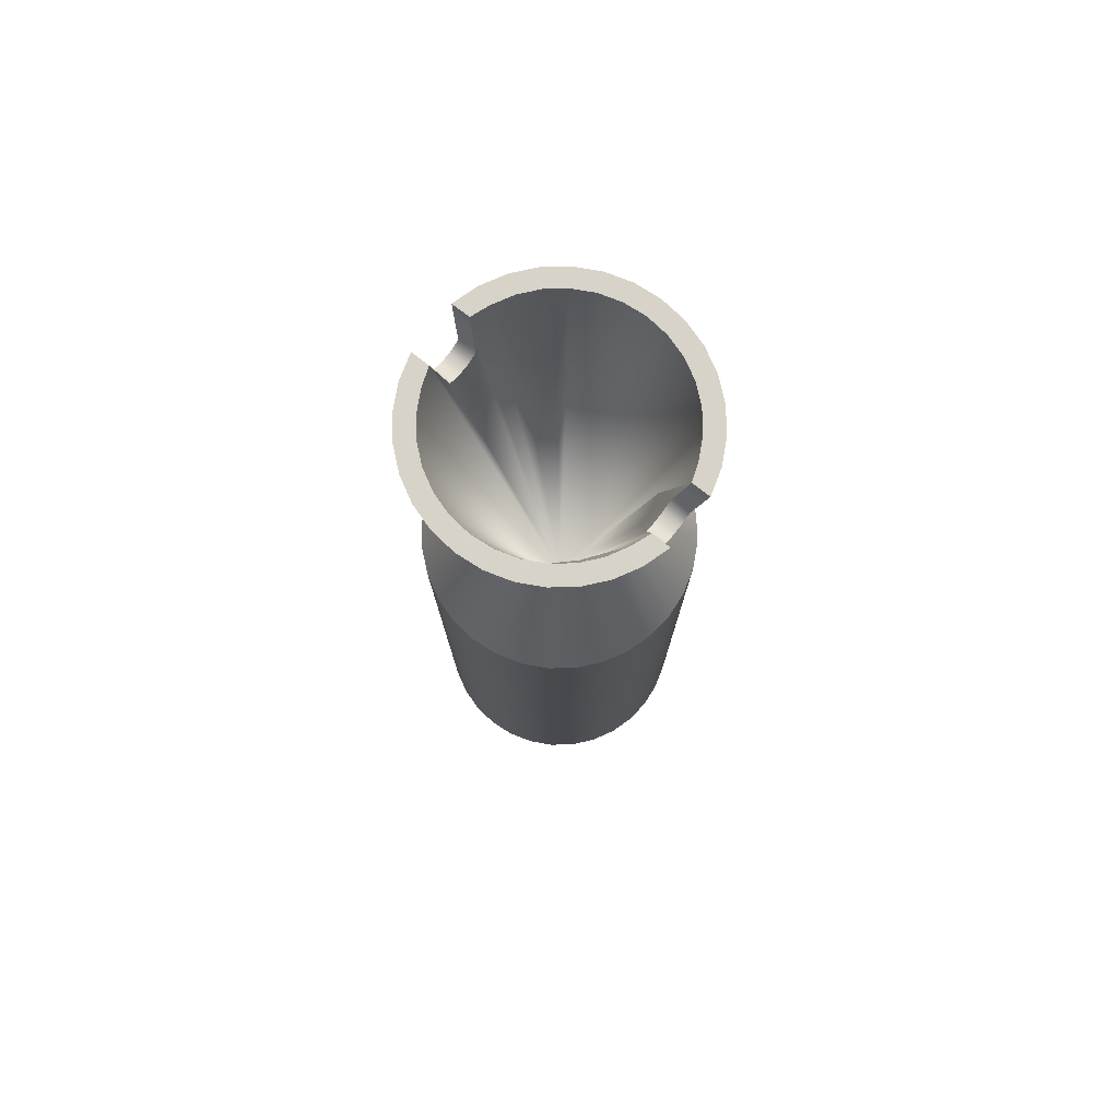
<metadata>
{"format":"obj","ext":"obj","renderer":"f3d","projection":"perspective","resolution":1024,"background":"white","views":[{"elev":77.2,"azim":38.0,"up":"+Y"}]}
</metadata>
<code>
g akmuzzle1_LOD1
v 0.0001025 0.01837 -0.0006208
v 1.667e-10 0.01837 -0.0006309
v -0.0001025 0.01837 -0.0006208
v 0.000201 0.01837 -0.0005909
v -0.000201 0.01837 -0.0005909
v 0.0002918 0.01837 -0.0005424
v -0.0002918 0.01837 -0.0005424
v 0.0003714 0.01837 -0.0004771
v -0.0003714 0.01837 -0.0004771
v 0.0004368 0.01837 -0.0003975
v -0.0004368 0.01837 -0.0003975
v 0.0004853 0.01837 -0.0003066
v -0.0004853 0.01837 -0.0003066
v 0.0005152 0.01837 -0.0002081
v -0.0005152 0.01837 -0.0002081
v 0.0005253 0.01837 -0.0001056
v -0.0005253 0.01837 -0.0001056
v 0.0005152 0.01837 -3.134e-06
v -0.0005152 0.01837 -3.134e-06
v 0.0004853 0.01837 9.541e-05
v -0.0004853 0.01837 9.541e-05
v 0.0004368 0.01837 0.0001862
v -0.0004368 0.01837 0.0001862
v 0.0003714 0.01837 0.0002658
v -0.0003714 0.01837 0.0002658
v 0.0002918 0.01837 0.0003312
v -0.0002918 0.01837 0.0003312
v 0.000201 0.01837 0.0003797
v -0.000201 0.01837 0.0003797
v 0.0001025 0.01837 0.0004096
v -0.0001025 0.01837 0.0004096
v 1.667e-10 0.01837 0.0004197
v -0.0003014 0.02191 -0.0008333
v -0.0001537 0.01857 -0.0008781
v -0.0001537 0.02191 -0.0008781
v -0.0003014 0.01857 -0.0008333
v -0.0004376 0.01857 -0.0007605
v -0.0004376 0.02191 -0.0007605
v -0.000557 0.01857 -0.0006626
v -0.000557 0.02191 -0.0006626
v -0.0006549 0.01857 -0.0005432
v -0.0006549 0.02191 -0.0005432
v -0.0007277 0.01857 -0.000407
v -0.0007277 0.02191 -0.000407
v -0.0007725 0.01857 -0.0002593
v -0.0007725 0.02191 -0.0002593
v -0.0007877 0.01857 -0.0001056
v -0.0007877 0.02191 -0.0001056
v -0.0007725 0.01857 4.805e-05
v -0.0007725 0.02191 4.805e-05
v -0.0007277 0.02191 0.0001958
v -0.0007277 0.01857 0.0001958
v -0.0006549 0.02191 0.000332
v -0.0006549 0.01857 0.000332
v -0.000557 0.01857 0.0004513
v -0.000557 0.02191 0.0004513
v -0.0004376 0.01857 0.0005493
v -0.0004376 0.02191 0.0005493
v -0.0003014 0.02191 0.0006221
v -0.0003014 0.01857 0.0006221
v -0.0001537 0.02191 0.0006669
v -0.0001537 0.01857 0.0006669
v 2.06e-10 0.02191 0.0006821
v 1.671e-10 0.01857 0.0006821
v 0.0001537 0.02191 0.0006669
v 0.0001537 0.01857 0.0006669
v 0.0003014 0.01857 0.0006221
v 0.0003014 0.02191 0.0006221
v 0.0004376 0.02191 0.0005493
v 0.0004376 0.01857 0.0005493
v 0.000557 0.01857 0.0004513
v 0.000557 0.02191 0.0004513
v 0.0006549 0.02191 0.000332
v 0.0006549 0.01857 0.000332
v 0.0007277 0.02191 0.0001958
v 0.0007277 0.01857 0.0001958
v 0.0007725 0.01857 4.805e-05
v 0.0007725 0.02191 4.805e-05
v 0.0007877 0.02191 -0.0001056
v 0.0007877 0.01857 -0.0001056
v 0.0007725 0.01857 -0.0002593
v 0.0007725 0.02191 -0.0002593
v 0.0007277 0.01857 -0.000407
v 0.0007277 0.02191 -0.000407
v 0.0006549 0.01857 -0.0005432
v 0.0006549 0.02191 -0.0005432
v 0.000557 0.01857 -0.0006626
v 0.000557 0.02191 -0.0006626
v 0.0004376 0.01857 -0.0007605
v 0.0004376 0.02191 -0.0007605
v 0.0003014 0.01857 -0.0008333
v 0.0003014 0.02191 -0.0008333
v 0.0001537 0.02191 -0.0008781
v 0.0001537 0.01857 -0.0008781
v 2.06e-10 0.02191 -0.0008933
v 1.671e-10 0.01857 -0.0008933
v -0.0001537 0.02191 -0.0008781
v -0.0001537 0.01857 -0.0008781
v 2.06e-10 0.02191 -0.0008933
v -8.927e-05 0.02255 -0.0005544
v -0.0001537 0.02191 -0.0008781
v 3.11e-10 0.02255 -0.0005632
v 0.0001537 0.02191 -0.0008781
v 8.927e-05 0.02255 -0.0005544
v 0.0003014 0.02191 -0.0008333
v 0.0001751 0.02255 -0.0005284
v 0.0004376 0.02191 -0.0007605
v 0.0002542 0.02255 -0.0004861
v 0.000557 0.02191 -0.0006626
v 0.0003236 0.02255 -0.0004292
v 0.0006549 0.02191 -0.0005432
v 0.0003805 0.02255 -0.0003598
v 0.0007277 0.02191 -0.000407
v 0.0004228 0.02255 -0.0002807
v 0.0007725 0.02191 -0.0002593
v 0.0004488 0.02255 -0.0001949
v 0.0007877 0.02191 -0.0001056
v 0.0004576 0.02255 -0.0001056
v 0.0007725 0.02191 4.805e-05
v 0.0004488 0.02255 -1.635e-05
v 0.0007277 0.02191 0.0001958
v 0.0004228 0.02255 6.95e-05
v 0.0006549 0.02191 0.000332
v 0.0003805 0.02255 0.0001486
v 0.000557 0.02191 0.0004513
v 0.0003236 0.02255 0.0002179
v 0.0004376 0.02191 0.0005493
v 0.0002542 0.02255 0.0002749
v 0.0003014 0.02191 0.0006221
v 0.0001751 0.02255 0.0003171
v 0.0001537 0.02191 0.0006669
v 8.927e-05 0.02255 0.0003432
v 2.06e-10 0.02191 0.0006821
v 3.11e-10 0.02255 0.000352
v -0.0001537 0.02191 0.0006669
v -8.927e-05 0.02255 0.0003432
v -0.0003014 0.02191 0.0006221
v -0.0001751 0.02255 0.0003171
v -0.0004376 0.02191 0.0005493
v -0.0002542 0.02255 0.0002749
v -0.000557 0.02191 0.0004513
v -0.0003236 0.02255 0.0002179
v -0.0006549 0.02191 0.000332
v -0.0003805 0.02255 0.0001486
v -0.0007277 0.02191 0.0001958
v -0.0004228 0.02255 6.95e-05
v -0.0007725 0.02191 4.805e-05
v -0.0004488 0.02255 -1.635e-05
v -0.0007877 0.02191 -0.0001056
v -0.0004576 0.02255 -0.0001056
v -0.0007725 0.02191 -0.0002593
v -0.0004488 0.02255 -0.0001949
v -0.0007277 0.02191 -0.000407
v -0.0004228 0.02255 -0.0002807
v -0.0006549 0.02191 -0.0005432
v -0.0003805 0.02255 -0.0003598
v -0.000557 0.02191 -0.0006626
v -0.0003236 0.02255 -0.0004292
v -0.0004376 0.02191 -0.0007605
v -0.0002542 0.02255 -0.0004861
v -0.0003014 0.02191 -0.0008333
v -0.0001751 0.02255 -0.0005284
v -0.0001537 0.02191 -0.0008781
v -8.927e-05 0.02255 -0.0005544
v -0.0007176 0.02404 0.0001916
v -0.0007618 0.02404 4.592e-05
v -0.0006532 0.02404 4.592e-05
v -0.0006153 0.02404 0.0001493
v -0.0005538 0.02404 0.0002644
v -0.0006459 0.02404 0.0003259
v -0.0004709 0.02404 0.0003653
v -0.0005493 0.02404 0.0004436
v -0.00037 0.02404 0.0004482
v -0.0004315 0.02404 0.0005402
v -0.0002549 0.02404 0.0005097
v -0.0001299 0.02404 0.0005476
v -0.0002973 0.02404 0.000612
v -9.077e-10 0.02404 0.0005604
v 0.0002973 0.02404 0.000612
v 0.0001299 0.02404 0.0005476
v -0.0001515 0.02404 0.0006562
v 0.0001515 0.02404 0.0006562
v -9.078e-10 0.02404 0.0006711
v 0.0004315 0.02404 0.0005402
v 0.0002549 0.02404 0.0005097
v 0.00037 0.02404 0.0004482
v 0.0005493 0.02404 0.0004436
v 0.0004709 0.02404 0.0003653
v 0.0006459 0.02404 0.0003259
v 0.0005538 0.02404 0.0002644
v 0.0007176 0.02404 0.0001916
v 0.0006153 0.02404 0.0001493
v 0.0007618 0.02404 4.592e-05
v 0.0006532 0.02404 4.592e-05
v -0.0007037 0.02375 -1.068e-05
v -0.0007618 0.02404 4.592e-05
v -0.0007176 0.02404 0.0001916
v -0.0004488 0.02255 -1.635e-05
v -0.0004228 0.02255 6.95e-05
v -0.0006459 0.02404 0.0003259
v -0.0003805 0.02255 0.0001486
v -0.0005493 0.02404 0.0004436
v -0.0003236 0.02255 0.0002179
v -0.0004315 0.02404 0.0005402
v -0.0002542 0.02255 0.0002749
v -0.0002973 0.02404 0.000612
v -0.0001751 0.02255 0.0003171
v -0.0001515 0.02404 0.0006562
v -8.927e-05 0.02255 0.0003432
v -9.078e-10 0.02404 0.0006711
v 3.11e-10 0.02255 0.000352
v 0.0001515 0.02404 0.0006562
v 8.927e-05 0.02255 0.0003432
v 0.0002973 0.02404 0.000612
v 0.0001751 0.02255 0.0003171
v 0.0004315 0.02404 0.0005402
v 0.0002542 0.02255 0.0002749
v 0.0005493 0.02404 0.0004436
v 0.0003236 0.02255 0.0002179
v 0.0006459 0.02404 0.0003259
v 0.0003805 0.02255 0.0001486
v 0.0007176 0.02404 0.0001916
v 0.0004228 0.02255 6.95e-05
v 0.0007037 0.02375 -1.068e-05
v 0.0007618 0.02404 4.592e-05
v 0.0004488 0.02255 -1.635e-05
v 0.0006951 0.02366 -0.0001056
v 0.000703 0.02371 -7.339e-05
v 0.0007028 0.02371 -0.0001384
v 0.0004576 0.02255 -0.0001056
v 0.0007029 0.02375 -0.0002092
v 0.0004488 0.02255 -0.0001949
v 0.0007176 0.02404 -0.0004029
v 0.0007618 0.02404 -0.0002572
v 0.0004228 0.02255 -0.0002807
v 0.0006459 0.02404 -0.0005372
v 0.0003805 0.02255 -0.0003598
v 0.0005493 0.02404 -0.0006549
v 0.0003236 0.02255 -0.0004292
v 0.0004315 0.02404 -0.0007515
v 0.0002542 0.02255 -0.0004861
v 0.0002973 0.02404 -0.0008233
v 0.0001751 0.02255 -0.0005284
v 0.0001515 0.02404 -0.0008675
v 8.927e-05 0.02255 -0.0005544
v -9.078e-10 0.02404 -0.0008824
v 3.11e-10 0.02255 -0.0005632
v -0.0001515 0.02404 -0.0008675
v -8.927e-05 0.02255 -0.0005544
v -8.927e-05 0.02255 -0.0005544
v -0.0001515 0.02404 -0.0008675
v -0.0002973 0.02404 -0.0008233
v -0.0001751 0.02255 -0.0005284
v -0.0004315 0.02404 -0.0007515
v -0.0002542 0.02255 -0.0004861
v -0.0005493 0.02404 -0.0006549
v -0.0003236 0.02255 -0.0004292
v -0.0006459 0.02404 -0.0005372
v -0.0003805 0.02255 -0.0003598
v -0.0007176 0.02404 -0.0004029
v -0.0004228 0.02255 -0.0002807
v -0.0007029 0.02375 -0.0002092
v -0.0007618 0.02404 -0.0002572
v -0.0004488 0.02255 -0.0001949
v -0.0006951 0.02366 -0.0001056
v -0.0007028 0.02371 -0.0001384
v -0.000703 0.02371 -7.339e-05
v -0.0004576 0.02255 -0.0001056
v -0.000703 0.02371 -7.339e-05
v -0.0005951 0.02375 -1.068e-05
v -0.0007037 0.02375 -1.068e-05
v -0.0005944 0.02371 -7.339e-05
v -0.0005941 0.02371 -0.0001384
v -0.0007028 0.02371 -0.0001384
v -0.0007029 0.02375 -0.0002092
v -0.0005942 0.02375 -0.0002092
v 0.0007028 0.02371 -0.0001384
v 0.0005942 0.02375 -0.0002092
v 0.0007029 0.02375 -0.0002092
v 0.0005941 0.02371 -0.0001384
v 0.0005944 0.02371 -7.339e-05
v 0.000703 0.02371 -7.339e-05
v 0.0007037 0.02375 -1.068e-05
v 0.0005951 0.02375 -1.068e-05
v -0.0001515 0.02404 -0.0008675
v -9.078e-10 0.02404 -0.0008824
v 0.0001515 0.02404 -0.0008675
v -0.0002973 0.02404 -0.0008233
v 0.0002973 0.02404 -0.0008233
v -0.0004315 0.02404 -0.0007515
v -9.077e-10 0.02404 -0.0007716
v 0.0004315 0.02404 -0.0007515
v -0.0001299 0.02404 -0.0007588
v 0.0001299 0.02404 -0.0007588
v -0.0002549 0.02404 -0.0007209
v 0.0002549 0.02404 -0.0007209
v -0.0005493 0.02404 -0.0006549
v -0.00037 0.02404 -0.0006594
v -0.0004709 0.02404 -0.0005766
v -0.0006459 0.02404 -0.0005372
v -0.0005538 0.02404 -0.0004756
v -0.0007176 0.02404 -0.0004029
v -0.0006153 0.02404 -0.0003605
v -0.0007618 0.02404 -0.0002572
v -0.0006532 0.02404 -0.0002572
v 0.0005493 0.02404 -0.0006549
v 0.00037 0.02404 -0.0006594
v 0.0004709 0.02404 -0.0005766
v 0.0006459 0.02404 -0.0005372
v 0.0005538 0.02404 -0.0004756
v 0.0007176 0.02404 -0.0004029
v 0.0006153 0.02404 -0.0003605
v 0.0007618 0.02404 -0.0002572
v 0.0006532 0.02404 -0.0002572
v 0.0007029 0.02375 -0.0002092
v 0.0005942 0.02375 -0.0002092
v 0.0006532 0.02404 -0.0002572
v 0.0007618 0.02404 -0.0002572
v 0.0007618 0.02404 4.592e-05
v 0.0006532 0.02404 4.592e-05
v 0.0005951 0.02375 -1.068e-05
v 0.0007037 0.02375 -1.068e-05
v -0.0007037 0.02375 -1.068e-05
v -0.0005951 0.02375 -1.068e-05
v -0.0006532 0.02404 4.592e-05
v -0.0007618 0.02404 4.592e-05
v -0.0007618 0.02404 -0.0002572
v -0.0006532 0.02404 -0.0002572
v -0.0005942 0.02375 -0.0002092
v -0.0007029 0.02375 -0.0002092
v -8.45e-10 0.02092 -0.0001061
v -0.0001299 0.02404 -0.0007588
v -9.077e-10 0.02404 -0.0007716
v 0.0001299 0.02404 -0.0007588
v 0.0002549 0.02404 -0.0007209
v 0.00037 0.02404 -0.0006594
v 0.0004709 0.02404 -0.0005766
v 0.0005538 0.02404 -0.0004756
v 0.0006153 0.02404 -0.0003605
v 0.0006532 0.02404 -0.0002572
v 0.000487 0.02342 -0.0002741
v 0.0005942 0.02375 -0.0002092
v 0.0005088 0.02342 -0.000187
v 0.0005151 0.02342 -9.745e-05
v 0.0005843 0.02366 -0.0001046
v 0.0005941 0.02371 -0.0001384
v 0.0005944 0.02371 -7.339e-05
v 0.0005951 0.02375 -1.068e-05
v 0.0006532 0.02404 4.592e-05
v 0.0006153 0.02404 0.0001493
v 0.0004418 0.02342 0.0001589
v 0.0005538 0.02404 0.0002644
v 0.000389 0.02342 0.0002316
v 0.0003245 0.02342 0.000294
v 0.0004709 0.02404 0.0003653
v 0.00037 0.02404 0.0004482
v 0.0002549 0.02404 0.0005097
v 0.0001299 0.02404 0.0005476
v -9.077e-10 0.02404 0.0005604
v -0.0001299 0.02404 0.0005476
v -0.0002549 0.02404 0.0005097
v -0.00037 0.02404 0.0004482
v -0.0004709 0.02404 0.0003653
v -0.0005538 0.02404 0.0002644
v -0.0006153 0.02404 0.0001493
v -0.0006532 0.02404 4.592e-05
v -0.0005951 0.02375 -1.068e-05
v -0.0005088 0.02342 -2.516e-05
v -0.0005151 0.02342 -0.0001147
v -0.0005942 0.02375 -0.0002092
v -0.0006532 0.02404 -0.0002572
v -0.0006153 0.02404 -0.0003605
v -0.0005843 0.02366 -0.0001067
v -0.0005944 0.02371 -7.339e-05
v -0.0005941 0.02371 -0.0001384
v -0.0004418 0.02342 -0.0003711
v -0.0005538 0.02404 -0.0004756
v -0.000389 0.02342 -0.0004438
v -0.0004709 0.02404 -0.0005766
v -0.0003245 0.02342 -0.0005062
v -0.00037 0.02404 -0.0006594
v -0.0002549 0.02404 -0.0007209
v -0.0001299 0.02404 -0.0007588
v 0.0004368 0.01837 -0.0003975
v 0.0007277 0.01857 -0.000407
v 0.0006549 0.01857 -0.0005432
v 0.000557 0.01857 -0.0006626
v 0.0004853 0.01837 -0.0003066
v 0.0003714 0.01837 -0.0004771
v 0.0007725 0.01857 -0.0002593
v 0.0002918 0.01837 -0.0005424
v 0.0005152 0.01837 -0.0002081
v 0.0004376 0.01857 -0.0007605
v 0.0007877 0.01857 -0.0001056
v 0.000201 0.01837 -0.0005909
v 0.0005253 0.01837 -0.0001056
v 0.0003014 0.01857 -0.0008333
v 0.0007725 0.01857 4.805e-05
v 0.0001025 0.01837 -0.0006208
v 0.0005152 0.01837 -3.134e-06
v 0.0001537 0.01857 -0.0008781
v 0.0007277 0.01857 0.0001958
v 1.667e-10 0.01837 -0.0006309
v 0.0004853 0.01837 9.541e-05
v 1.671e-10 0.01857 -0.0008933
v 0.0006549 0.01857 0.000332
v -0.0001025 0.01837 -0.0006208
v 0.0004368 0.01837 0.0001862
v -0.0001537 0.01857 -0.0008781
v 0.000557 0.01857 0.0004513
v -0.000201 0.01837 -0.0005909
v 0.0003714 0.01837 0.0002658
v -0.0003014 0.01857 -0.0008333
v 0.0004376 0.01857 0.0005493
v -0.0002918 0.01837 -0.0005424
v 0.0002918 0.01837 0.0003312
v -0.0004376 0.01857 -0.0007605
v 0.0003014 0.01857 0.0006221
v -0.0003714 0.01837 -0.0004771
v 0.000201 0.01837 0.0003797
v -0.000557 0.01857 -0.0006626
v 0.0001537 0.01857 0.0006669
v -0.0004368 0.01837 -0.0003975
v 0.0001025 0.01837 0.0004096
v -0.0006549 0.01857 -0.0005432
v 1.671e-10 0.01857 0.0006821
v -0.0004853 0.01837 -0.0003066
v 1.667e-10 0.01837 0.0004197
v -0.0007277 0.01857 -0.000407
v -0.0001537 0.01857 0.0006669
v -0.0005152 0.01837 -0.0002081
v -0.0001025 0.01837 0.0004096
v -0.0007725 0.01857 -0.0002593
v -0.0003014 0.01857 0.0006221
v -0.0005253 0.01837 -0.0001056
v -0.000201 0.01837 0.0003797
v -0.0007877 0.01857 -0.0001056
v -0.0004376 0.01857 0.0005493
v -0.0005152 0.01837 -3.134e-06
v -0.0002918 0.01837 0.0003312
v -0.0007725 0.01857 4.805e-05
v -0.000557 0.01857 0.0004513
v -0.0004853 0.01837 9.541e-05
v -0.0003714 0.01837 0.0002658
v -0.0007277 0.01857 0.0001958
v -0.0006549 0.01857 0.000332
v -0.0004368 0.01837 0.0001862
g akmuzzle1_LOD1_0
f 3 2 1
f 1 4 3
f 4 5 3
f 4 6 5
f 6 7 5
f 6 8 7
f 8 9 7
f 8 10 9
f 10 11 9
f 10 12 11
f 12 13 11
f 12 14 13
f 14 15 13
f 14 16 15
f 16 17 15
f 16 18 17
f 18 19 17
f 18 20 19
f 20 21 19
f 20 22 21
f 22 23 21
f 22 24 23
f 24 25 23
f 24 26 25
f 26 27 25
f 26 28 27
f 28 29 27
f 28 30 29
f 30 31 29
f 30 32 31
f 35 34 33
f 34 36 33
f 33 36 37
f 38 33 37
f 38 37 39
f 40 38 39
f 40 39 41
f 42 40 41
f 42 41 43
f 44 42 43
f 44 43 45
f 46 44 45
f 46 45 47
f 48 46 47
f 48 47 49
f 50 48 49
f 50 49 51
f 49 52 51
f 51 52 53
f 52 54 53
f 53 54 55
f 56 53 55
f 56 55 57
f 58 56 57
f 58 57 59
f 57 60 59
f 59 60 61
f 60 62 61
f 61 62 63
f 62 64 63
f 63 64 65
f 64 66 65
f 65 66 67
f 68 65 67
f 68 67 69
f 67 70 69
f 69 70 71
f 72 69 71
f 72 71 73
f 71 74 73
f 73 74 75
f 74 76 75
f 75 76 77
f 78 75 77
f 78 77 79
f 77 80 79
f 79 80 81
f 82 79 81
f 82 81 83
f 84 82 83
f 84 83 85
f 86 84 85
f 86 85 87
f 88 86 87
f 88 87 89
f 90 88 89
f 90 89 91
f 92 90 91
f 92 91 93
f 91 94 93
f 93 94 95
f 94 96 95
f 95 96 97
f 96 98 97
f 101 100 99
f 100 102 99
f 99 102 103
f 102 104 103
f 103 104 105
f 104 106 105
f 105 106 107
f 106 108 107
f 107 108 109
f 108 110 109
f 109 110 111
f 110 112 111
f 111 112 113
f 112 114 113
f 113 114 115
f 114 116 115
f 115 116 117
f 116 118 117
f 117 118 119
f 118 120 119
f 119 120 121
f 120 122 121
f 121 122 123
f 122 124 123
f 123 124 125
f 124 126 125
f 125 126 127
f 126 128 127
f 127 128 129
f 128 130 129
f 129 130 131
f 130 132 131
f 131 132 133
f 132 134 133
f 133 134 135
f 134 136 135
f 135 136 137
f 136 138 137
f 137 138 139
f 138 140 139
f 139 140 141
f 140 142 141
f 141 142 143
f 142 144 143
f 143 144 145
f 144 146 145
f 145 146 147
f 146 148 147
f 147 148 149
f 148 150 149
f 149 150 151
f 150 152 151
f 151 152 153
f 152 154 153
f 153 154 155
f 154 156 155
f 155 156 157
f 156 158 157
f 157 158 159
f 158 160 159
f 159 160 161
f 160 162 161
f 161 162 163
f 162 164 163
f 167 166 165
f 165 168 167
f 165 169 168
f 165 170 169
f 170 171 169
f 170 172 171
f 172 173 171
f 172 174 173
f 174 175 173
f 174 176 175
f 174 177 176
f 177 178 176
f 178 177 179
f 180 178 179
f 177 181 179
f 181 182 179
f 181 183 182
f 180 179 184
f 185 180 184
f 186 185 184
f 186 184 187
f 188 186 187
f 188 187 189
f 190 188 189
f 190 189 191
f 192 190 191
f 192 191 193
f 193 194 192
f 197 196 195
f 197 195 198
f 198 199 197
f 200 197 199
f 201 200 199
f 202 200 201
f 203 202 201
f 204 202 203
f 205 204 203
f 206 204 205
f 207 206 205
f 208 206 207
f 209 208 207
f 210 208 209
f 211 210 209
f 212 210 211
f 213 212 211
f 214 212 213
f 215 214 213
f 216 214 215
f 217 216 215
f 218 216 217
f 219 218 217
f 220 218 219
f 221 220 219
f 222 220 221
f 223 222 221
f 224 222 223
f 224 225 222
f 223 226 224
f 227 224 226
f 227 228 224
f 228 227 229
f 226 230 227
f 231 229 227
f 231 227 230
f 230 232 231
f 233 231 232
f 233 234 231
f 232 235 233
f 236 233 235
f 237 236 235
f 238 236 237
f 239 238 237
f 240 238 239
f 241 240 239
f 242 240 241
f 243 242 241
f 244 242 243
f 245 244 243
f 246 244 245
f 247 246 245
f 248 246 247
f 249 248 247
f 252 251 250
f 253 252 250
f 254 252 253
f 255 254 253
f 256 254 255
f 257 256 255
f 258 256 257
f 259 258 257
f 260 258 259
f 261 260 259
f 262 260 261
f 262 263 260
f 261 264 262
f 265 262 264
f 265 266 262
f 266 265 267
f 264 268 265
f 195 267 265
f 195 265 268
f 268 198 195
f 271 270 269
f 270 272 269
f 269 272 273
f 274 269 273
f 274 273 275
f 273 276 275
f 279 278 277
f 278 280 277
f 280 281 277
f 281 282 277
f 282 281 283
f 281 284 283
f 287 286 285
f 285 288 287
f 288 289 287
f 288 290 289
f 290 291 289
f 292 289 291
f 290 293 291
f 291 294 292
f 290 295 293
f 294 296 292
f 290 297 295
f 297 298 295
f 297 299 298
f 297 300 299
f 300 301 299
f 300 302 301
f 302 303 301
f 302 304 303
f 304 305 303
f 296 306 292
f 296 307 306
f 307 308 306
f 308 309 306
f 308 310 309
f 310 311 309
f 310 312 311
f 312 313 311
f 312 314 313
f 317 316 315
f 318 317 315
f 321 320 319
f 322 321 319
f 325 324 323
f 326 325 323
f 329 328 327
f 330 329 327
f 333 332 331
f 334 333 331
f 335 334 331
f 336 335 331
f 337 336 331
f 338 337 331
f 339 338 331
f 340 339 331
f 341 340 331
f 340 341 342
f 341 331 343
f 341 343 342
f 342 343 344
f 343 331 344
f 344 345 342
f 345 346 342
f 346 345 347
f 348 347 345
f 348 345 344
f 344 331 348
f 349 348 331
f 350 349 331
f 351 350 331
f 350 351 352
f 351 331 353
f 351 353 352
f 353 331 354
f 352 353 355
f 353 354 355
f 356 355 354
f 331 356 354
f 357 356 331
f 358 357 331
f 358 331 359
f 360 359 331
f 361 360 331
f 362 361 331
f 363 362 331
f 364 363 331
f 365 364 331
f 366 365 331
f 367 366 331
f 368 367 331
f 368 331 369
f 369 331 370
f 371 370 331
f 372 371 331
f 373 367 368
f 368 369 373
f 370 373 369
f 373 374 367
f 370 375 373
f 374 373 375
f 376 372 331
f 372 376 377
f 376 378 377
f 376 331 378
f 377 378 379
f 378 380 379
f 378 331 380
f 381 379 380
f 331 381 380
f 382 381 331
f 383 382 331
f 386 385 384
f 387 386 384
f 385 388 384
f 389 387 384
f 385 390 388
f 387 389 391
f 390 392 388
f 393 387 391
f 390 394 392
f 393 391 395
f 394 396 392
f 397 393 395
f 394 398 396
f 397 395 399
f 398 400 396
f 401 397 399
f 398 402 400
f 401 399 403
f 402 404 400
f 405 401 403
f 402 406 404
f 405 403 407
f 406 408 404
f 409 405 407
f 406 410 408
f 409 407 411
f 410 412 408
f 413 409 411
f 410 414 412
f 413 411 415
f 414 416 412
f 417 413 415
f 414 418 416
f 417 415 419
f 418 420 416
f 421 417 419
f 418 422 420
f 421 419 423
f 422 424 420
f 425 421 423
f 422 426 424
f 425 423 427
f 426 428 424
f 429 425 427
f 426 430 428
f 429 427 431
f 430 432 428
f 433 429 431
f 430 434 432
f 433 431 435
f 434 436 432
f 437 433 435
f 434 438 436
f 437 435 439
f 438 440 436
f 441 437 439
f 438 442 440
f 441 439 443
f 442 444 440
f 445 441 443
f 442 446 444
f 445 443 447
f 446 447 444
f 446 445 447

</code>
